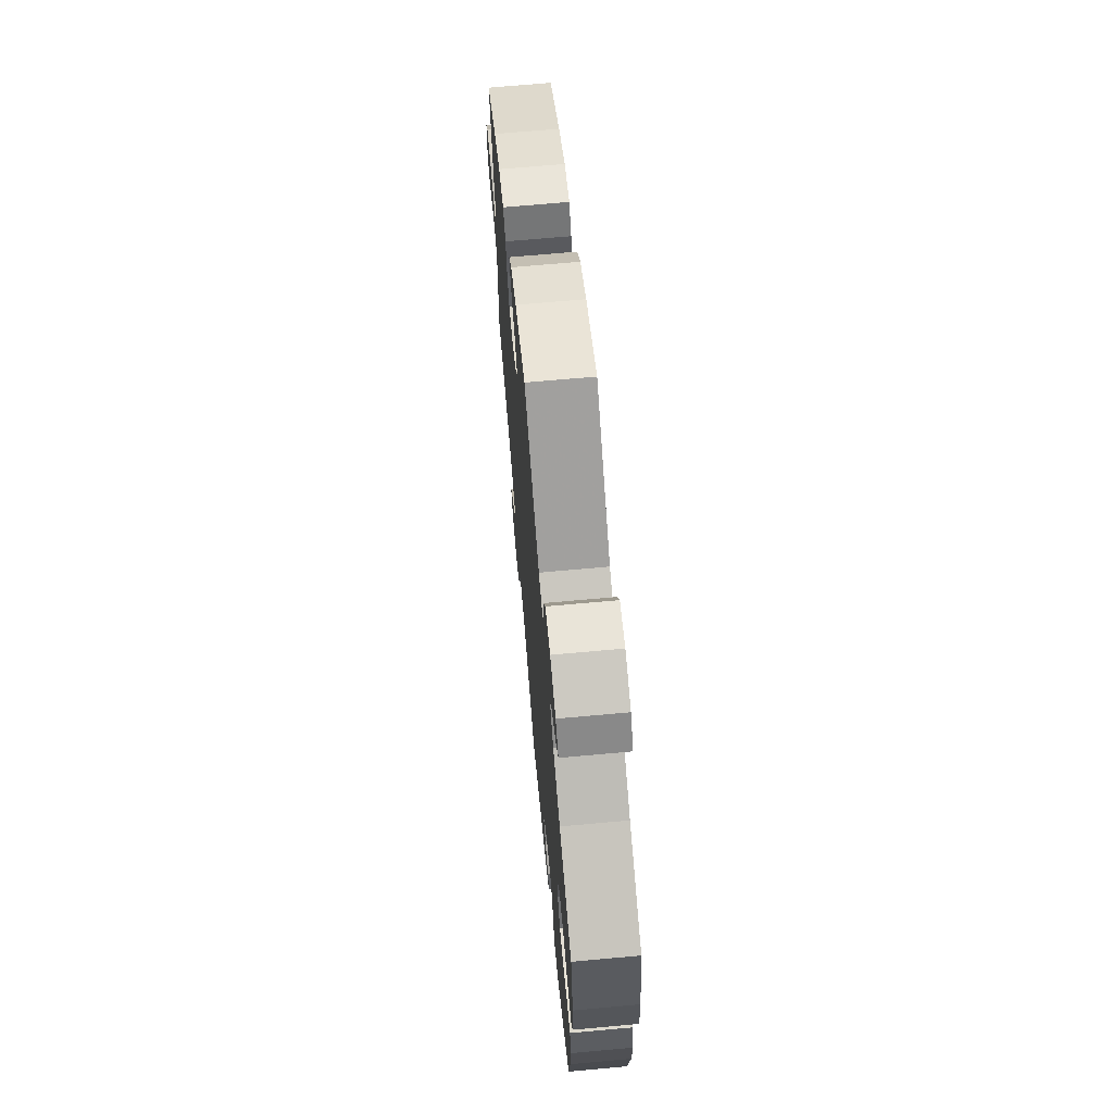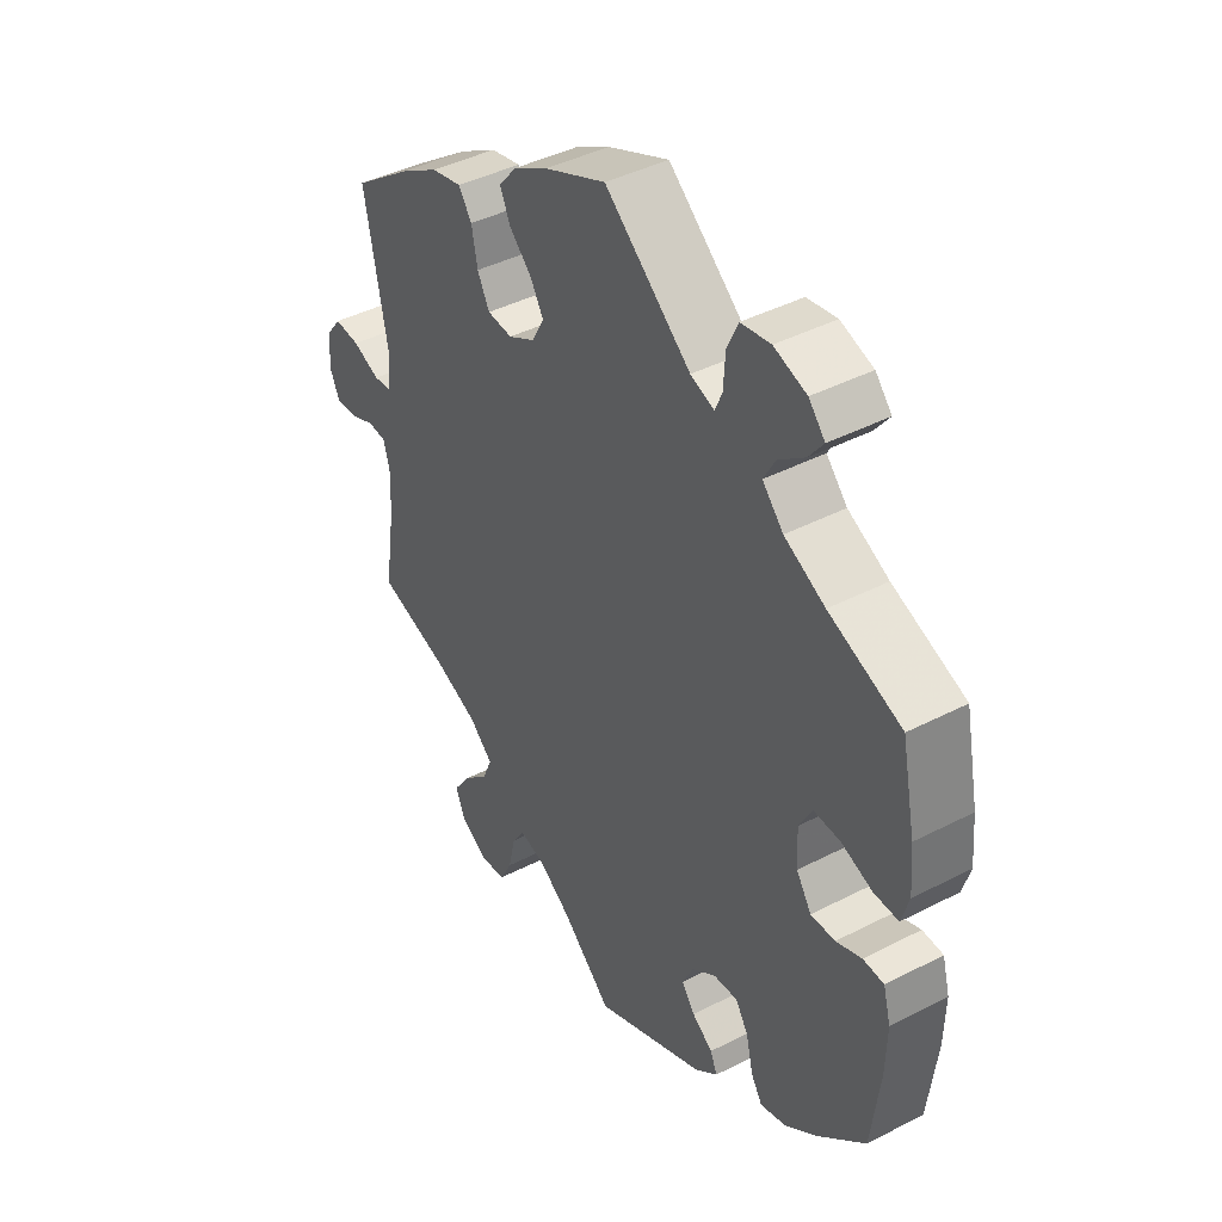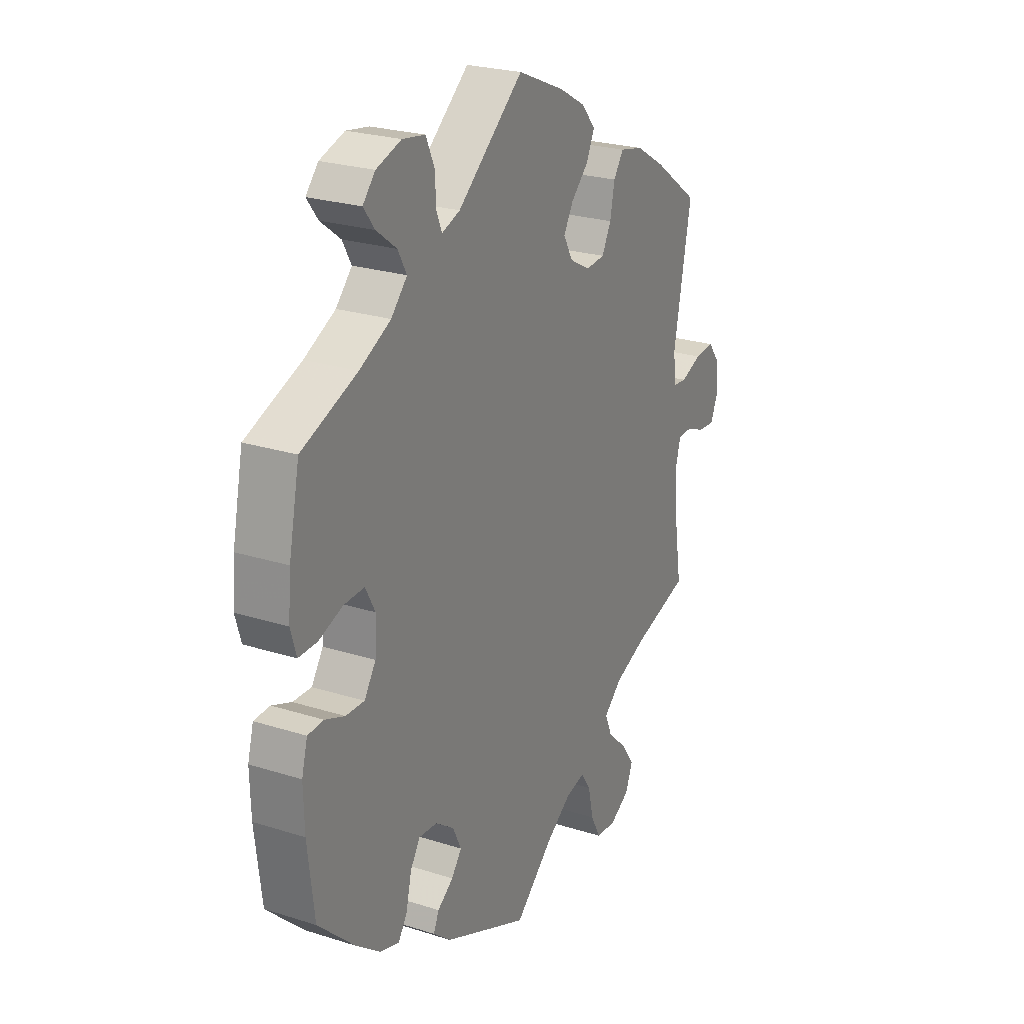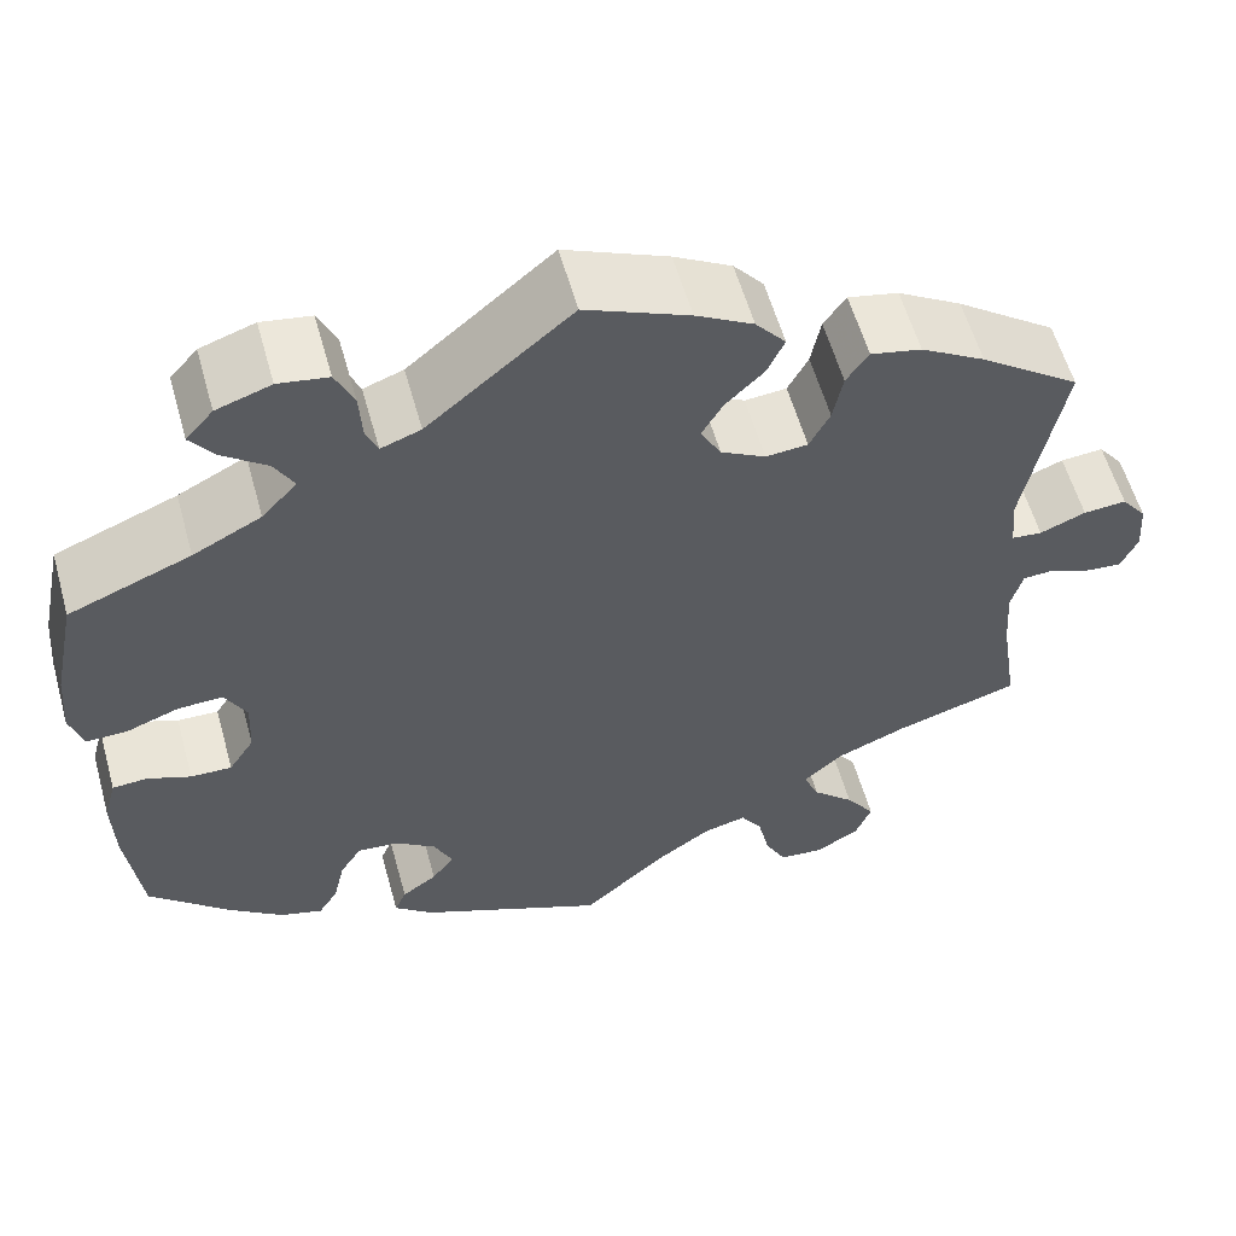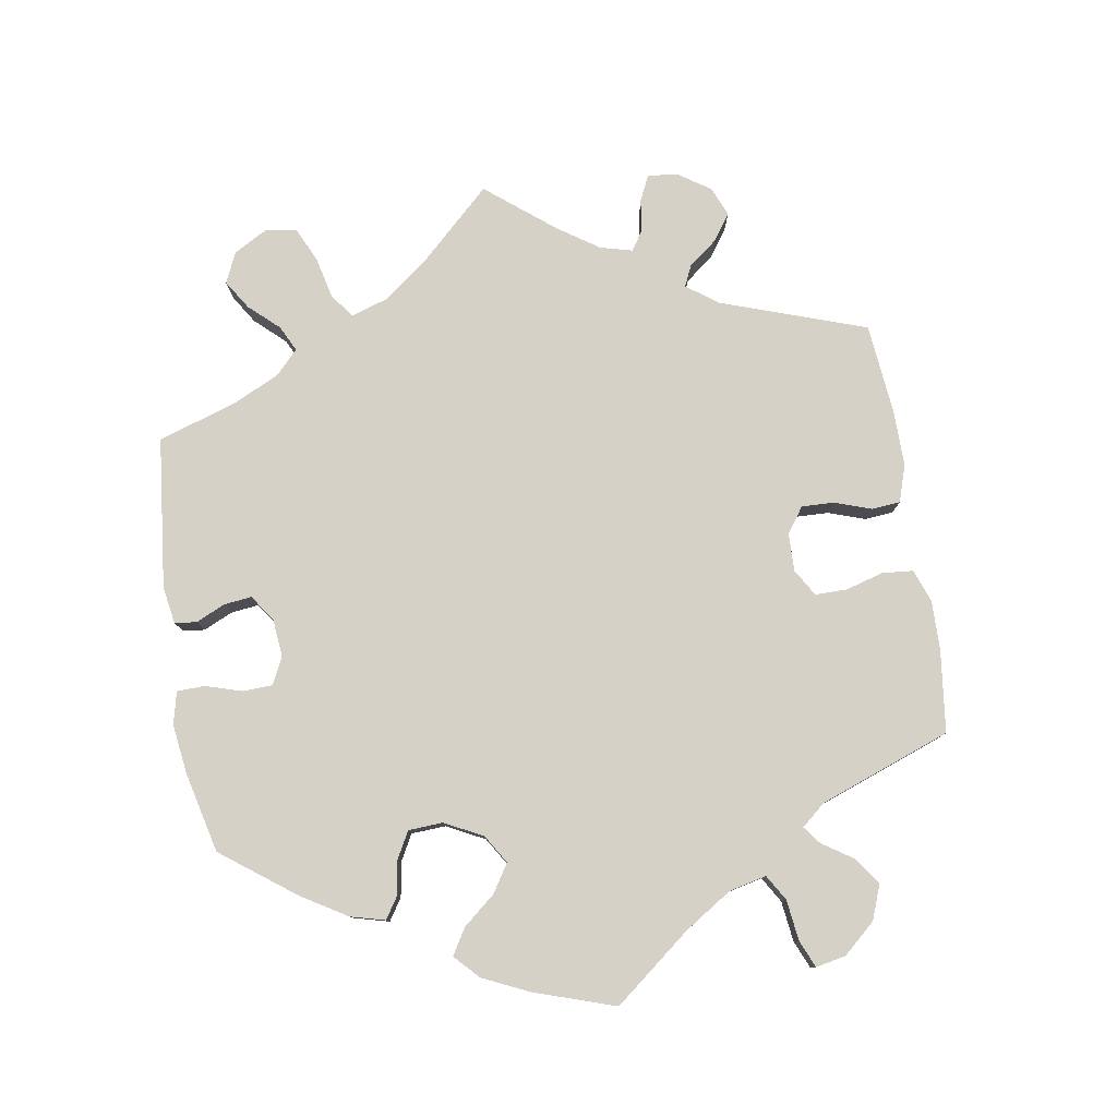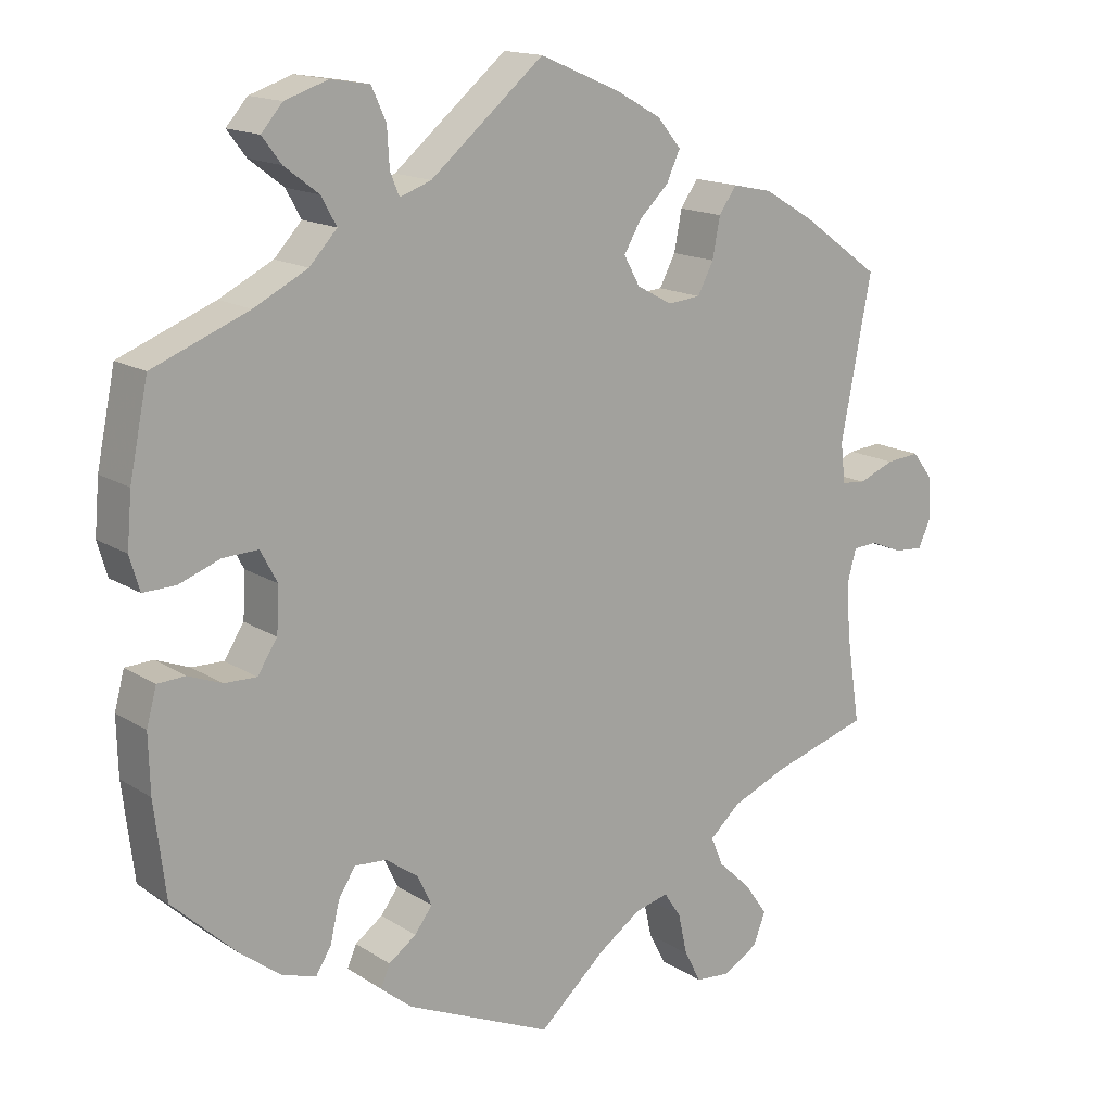
<metadata>
{"format":"obj","ext":"obj","renderer":"f3d","projection":"perspective","resolution":1024,"background":"white","views":[{"elev":68.6,"azim":-95.2,"up":"+Z"},{"elev":42.1,"azim":-121.8,"up":"+Z"},{"elev":24.4,"azim":-62.4,"up":"+Z"},{"elev":57.8,"azim":-15.6,"up":"+Z"},{"elev":79.4,"azim":-69.3,"up":"+Y"},{"elev":15.4,"azim":-37.1,"up":"+Z"}]}
</metadata>
<code>
v 0.461 0.07 0.081
v 0.467 0.07 0.029
v 0.498 0.07 0.026
v 0.545 0.07 0.045
v 0.589 0.07 0.049
v 0.615 0.07 0.015
v 0.619 0.07 -0.039
v 0.602 0.07 -0.077
v 0.564 0.07 -0.074
v 0.522 0.07 -0.057
v 0.49 0.07 -0.059
v 0.478 0.07 -0.103
v 0.483 0.07 -0.172
v 0.501 0.07 -0.289
v 0.373 0.07 -0.328
v 0.301 0.07 -0.358
v 0.261 0.07 -0.394
v 0.277 0.07 -0.432
v 0.32 0.07 -0.472
v 0.35 0.07 -0.515
v 0.334 0.07 -0.556
v 0.289 0.07 -0.583
v 0.243 0.07 -0.579
v 0.221 0.07 -0.537
v 0.209 0.07 -0.483
v 0.187 0.07 -0.45
v 0.143 0.07 -0.461
v 0.087 0.07 -0.5
v 0 0.07 -0.578
v -0.192 0.07 -0.494
v -0.232 0.07 -0.461
v -0.22 0.07 -0.433
v -0.184 0.07 -0.407
v -0.161 0.07 -0.376
v -0.18 0.07 -0.336
v -0.222 0.07 -0.306
v -0.264 0.07 -0.303
v -0.286 0.07 -0.338
v -0.298 0.07 -0.39
v -0.318 0.07 -0.422
v -0.362 0.07 -0.409
v -0.417 0.07 -0.367
v -0.5 0.07 -0.289
v -0.515 0.07 -0.165
v -0.517 0.07 -0.09
v -0.504 0.07 -0.042
v -0.468 0.07 -0.04
v -0.424 0.07 -0.057
v -0.382 0.07 -0.058
v -0.356 0.07 -0.018
v -0.353 0.07 0.041
v -0.375 0.07 0.082
v -0.421 0.07 0.08
v -0.475 0.07 0.06
v -0.517 0.07 0.059
v -0.53 0.07 0.103
v -0.524 0.07 0.172
v -0.5 0.07 0.289
v -0.375 0.07 0.339
v -0.305 0.07 0.375
v -0.269 0.07 0.414
v -0.289 0.07 0.45
v -0.334 0.07 0.484
v -0.359 0.07 0.517
v -0.331 0.07 0.549
v -0.275 0.07 0.568
v -0.224 0.07 0.56
v -0.205 0.07 0.518
v -0.202 0.07 0.468
v -0.19 0.07 0.439
v -0.149 0.07 0.454
v -0.001 0.07 0.578
v 0.105 0.07 0.533
v 0.164 0.07 0.5
v 0.195 0.07 0.463
v 0.177 0.07 0.424
v 0.138 0.07 0.386
v 0.116 0.07 0.348
v 0.137 0.07 0.31
v 0.183 0.07 0.285
v 0.226 0.07 0.289
v 0.247 0.07 0.329
v 0.257 0.07 0.381
v 0.28 0.07 0.414
v 0.332 0.07 0.403
v 0.398 0.07 0.364
v 0.501 0.07 0.29
v 0.461 0 0.081
v 0.467 0 0.029
v 0.498 0 0.026
v 0.545 0 0.045
v 0.589 0 0.049
v 0.615 0 0.015
v 0.619 0 -0.039
v 0.602 0 -0.077
v 0.564 0 -0.074
v 0.522 0 -0.057
v 0.49 0 -0.059
v 0.478 0 -0.103
v 0.483 0 -0.172
v 0.501 0 -0.289
v 0.373 0 -0.328
v 0.301 0 -0.358
v 0.261 0 -0.394
v 0.277 0 -0.432
v 0.32 0 -0.472
v 0.35 0 -0.515
v 0.334 0 -0.556
v 0.289 0 -0.583
v 0.243 0 -0.579
v 0.221 0 -0.537
v 0.209 0 -0.483
v 0.187 0 -0.45
v 0.143 0 -0.461
v 0.087 0 -0.5
v 0 0 -0.578
v -0.192 0 -0.494
v -0.232 0 -0.461
v -0.22 0 -0.433
v -0.184 0 -0.407
v -0.161 0 -0.376
v -0.18 0 -0.336
v -0.222 0 -0.306
v -0.264 0 -0.303
v -0.286 0 -0.338
v -0.298 0 -0.39
v -0.318 0 -0.422
v -0.362 0 -0.409
v -0.417 0 -0.367
v -0.5 0 -0.289
v -0.515 0 -0.165
v -0.517 0 -0.09
v -0.504 0 -0.042
v -0.468 0 -0.04
v -0.424 0 -0.057
v -0.382 0 -0.058
v -0.356 0 -0.018
v -0.353 0 0.041
v -0.375 0 0.082
v -0.421 0 0.08
v -0.475 0 0.06
v -0.517 0 0.059
v -0.53 0 0.103
v -0.524 0 0.172
v -0.5 0 0.289
v -0.375 0 0.339
v -0.305 0 0.375
v -0.269 0 0.414
v -0.289 0 0.45
v -0.334 0 0.484
v -0.359 0 0.517
v -0.331 0 0.549
v -0.275 0 0.568
v -0.224 0 0.56
v -0.205 0 0.518
v -0.202 0 0.468
v -0.19 0 0.439
v -0.149 0 0.454
v -0.001 0 0.578
v 0.105 0 0.533
v 0.164 0 0.5
v 0.195 0 0.463
v 0.177 0 0.424
v 0.138 0 0.386
v 0.116 0 0.348
v 0.137 0 0.31
v 0.183 0 0.285
v 0.226 0 0.289
v 0.247 0 0.329
v 0.257 0 0.381
v 0.28 0 0.414
v 0.332 0 0.403
v 0.398 0 0.364
v 0.501 0 0.29
f 86 87 1
f 85 86 1 2
f 82 83 84 85
f 81 82 85 2
f 80 81 2
f 79 80 2
f 74 75 76 77
f 74 77 78
f 71 72 73 74
f 70 71 74 78
f 66 67 68 69
f 66 69 70
f 65 66 70
f 62 63 64 65
f 61 62 65 70
f 60 61 70 78
f 56 57 58 59
f 53 54 55 56
f 52 53 56 59
f 51 52 59 60
f 45 46 47 48
f 45 48 49
f 44 45 49
f 43 44 49
f 42 43 49 50
f 38 39 40 41
f 37 38 41 42
f 30 31 32 33
f 28 29 30 33
f 27 28 33 34
f 26 27 34 35
f 22 23 24 25
f 22 25 26
f 21 22 26
f 18 19 20 21
f 18 21 26
f 17 18 26 35
f 13 14 15
f 12 13 15 16
f 11 12 16 17
f 7 8 9 10
f 7 10 11
f 6 7 11
f 3 4 5 6
f 3 6 11
f 2 3 11 17
f 51 60 78 79
f 50 51 79 2
f 37 42 50 2
f 36 37 2
f 2 17 35 36
f 88 174 173
f 89 88 173 172
f 172 171 170 169
f 89 172 169 168
f 89 168 167
f 89 167 166
f 164 163 162 161
f 165 164 161
f 161 160 159 158
f 165 161 158 157
f 156 155 154 153
f 157 156 153
f 157 153 152
f 152 151 150 149
f 157 152 149 148
f 165 157 148 147
f 146 145 144 143
f 143 142 141 140
f 146 143 140 139
f 147 146 139 138
f 135 134 133 132
f 136 135 132
f 136 132 131
f 136 131 130
f 137 136 130 129
f 128 127 126 125
f 129 128 125 124
f 120 119 118 117
f 120 117 116 115
f 121 120 115 114
f 122 121 114 113
f 112 111 110 109
f 113 112 109
f 113 109 108
f 108 107 106 105
f 113 108 105
f 122 113 105 104
f 102 101 100
f 103 102 100 99
f 104 103 99 98
f 97 96 95 94
f 98 97 94
f 98 94 93
f 93 92 91 90
f 98 93 90
f 104 98 90 89
f 166 165 147 138
f 89 166 138 137
f 89 137 129 124
f 89 124 123
f 123 122 104 89
f 1 88 89 2
f 2 89 90 3
f 3 90 91 4
f 4 91 92 5
f 5 92 93 6
f 6 93 94 7
f 7 94 95 8
f 8 95 96 9
f 9 96 97 10
f 10 97 98 11
f 11 98 99 12
f 12 99 100 13
f 13 100 101 14
f 14 101 102 15
f 15 102 103 16
f 16 103 104 17
f 17 104 105 18
f 18 105 106 19
f 19 106 107 20
f 20 107 108 21
f 21 108 109 22
f 22 109 110 23
f 23 110 111 24
f 24 111 112 25
f 25 112 113 26
f 26 113 114 27
f 27 114 115 28
f 28 115 116 29
f 29 116 117 30
f 30 117 118 31
f 31 118 119 32
f 32 119 120 33
f 33 120 121 34
f 34 121 122 35
f 35 122 123 36
f 36 123 124 37
f 37 124 125 38
f 38 125 126 39
f 39 126 127 40
f 40 127 128 41
f 41 128 129 42
f 42 129 130 43
f 43 130 131 44
f 44 131 132 45
f 45 132 133 46
f 46 133 134 47
f 47 134 135 48
f 48 135 136 49
f 49 136 137 50
f 50 137 138 51
f 51 138 139 52
f 52 139 140 53
f 53 140 141 54
f 54 141 142 55
f 55 142 143 56
f 56 143 144 57
f 57 144 145 58
f 58 145 146 59
f 59 146 147 60
f 60 147 148 61
f 61 148 149 62
f 62 149 150 63
f 63 150 151 64
f 64 151 152 65
f 65 152 153 66
f 66 153 154 67
f 67 154 155 68
f 68 155 156 69
f 69 156 157 70
f 70 157 158 71
f 71 158 159 72
f 72 159 160 73
f 73 160 161 74
f 74 161 162 75
f 75 162 163 76
f 76 163 164 77
f 77 164 165 78
f 78 165 166 79
f 79 166 167 80
f 80 167 168 81
f 81 168 169 82
f 82 169 170 83
f 83 170 171 84
f 84 171 172 85
f 85 172 173 86
f 86 173 174 87
f 87 174 88 1

</code>
